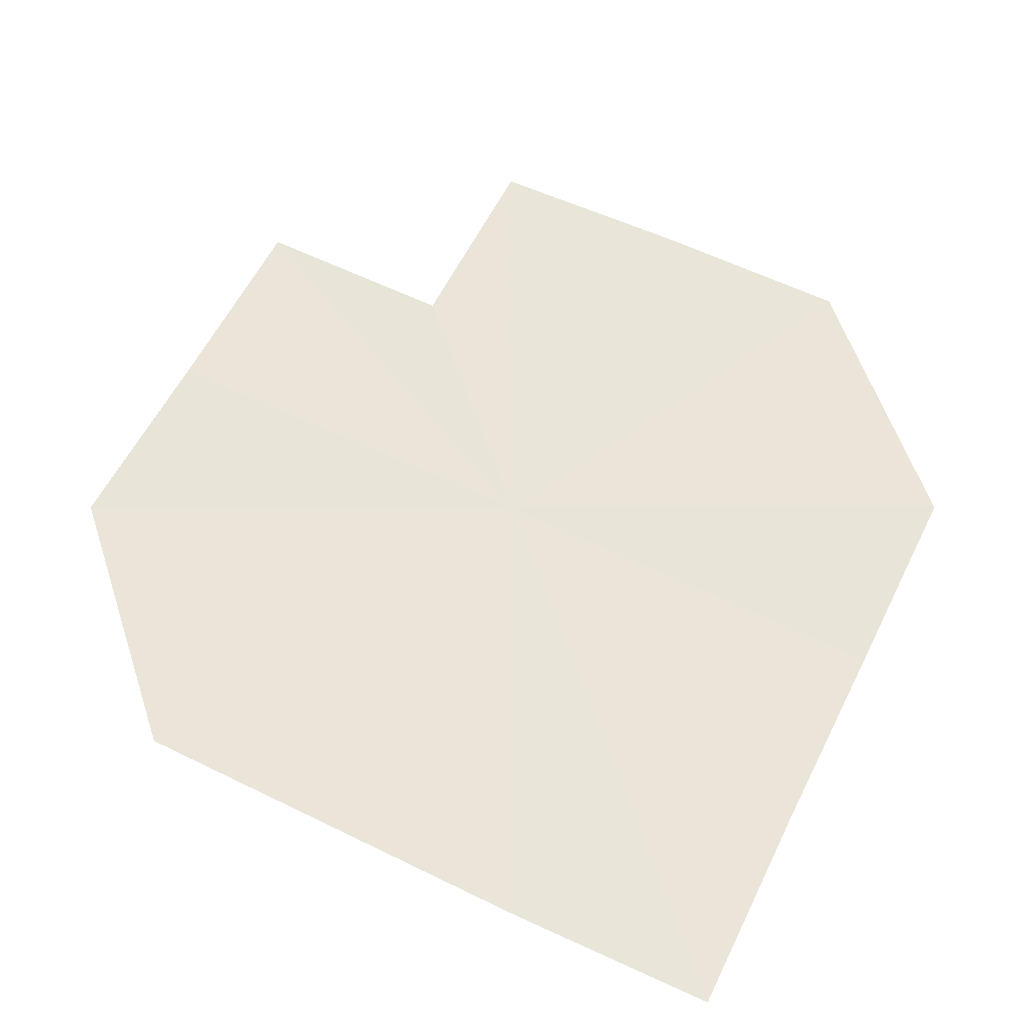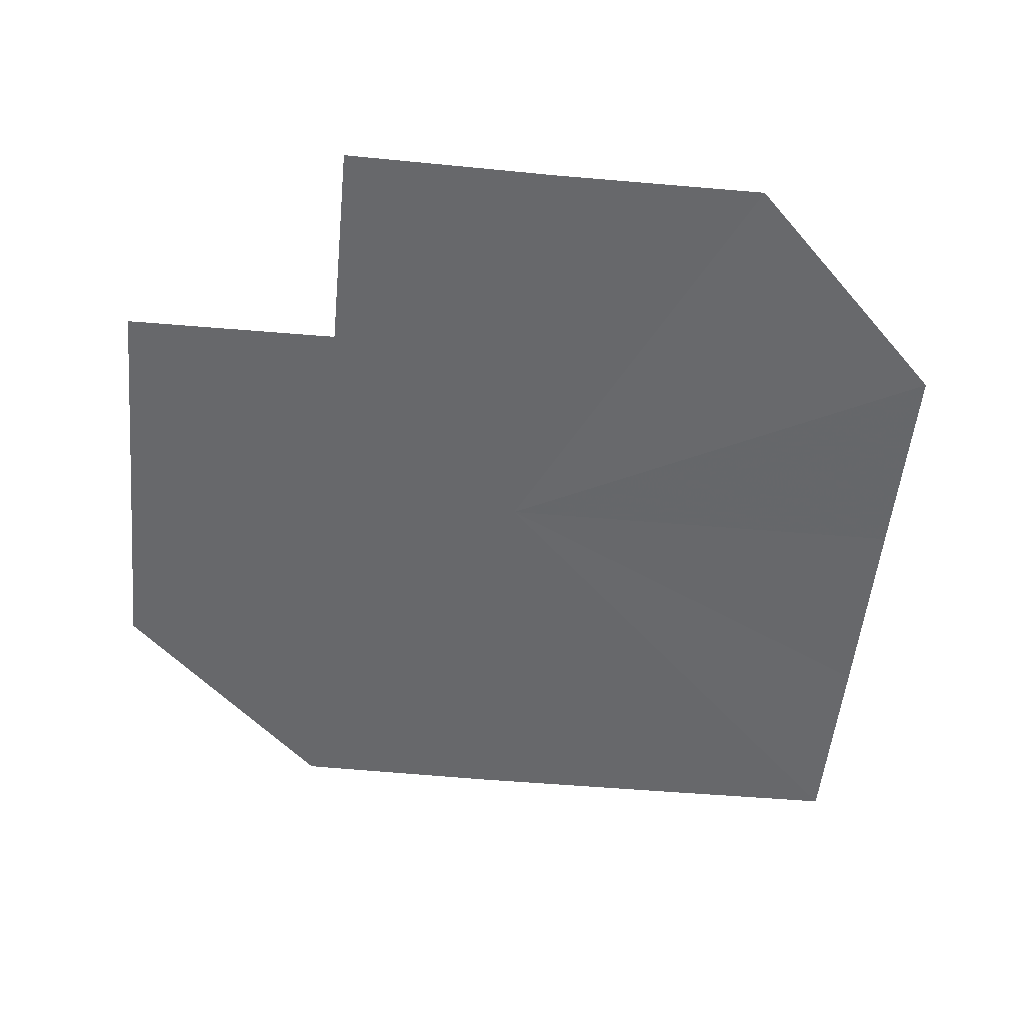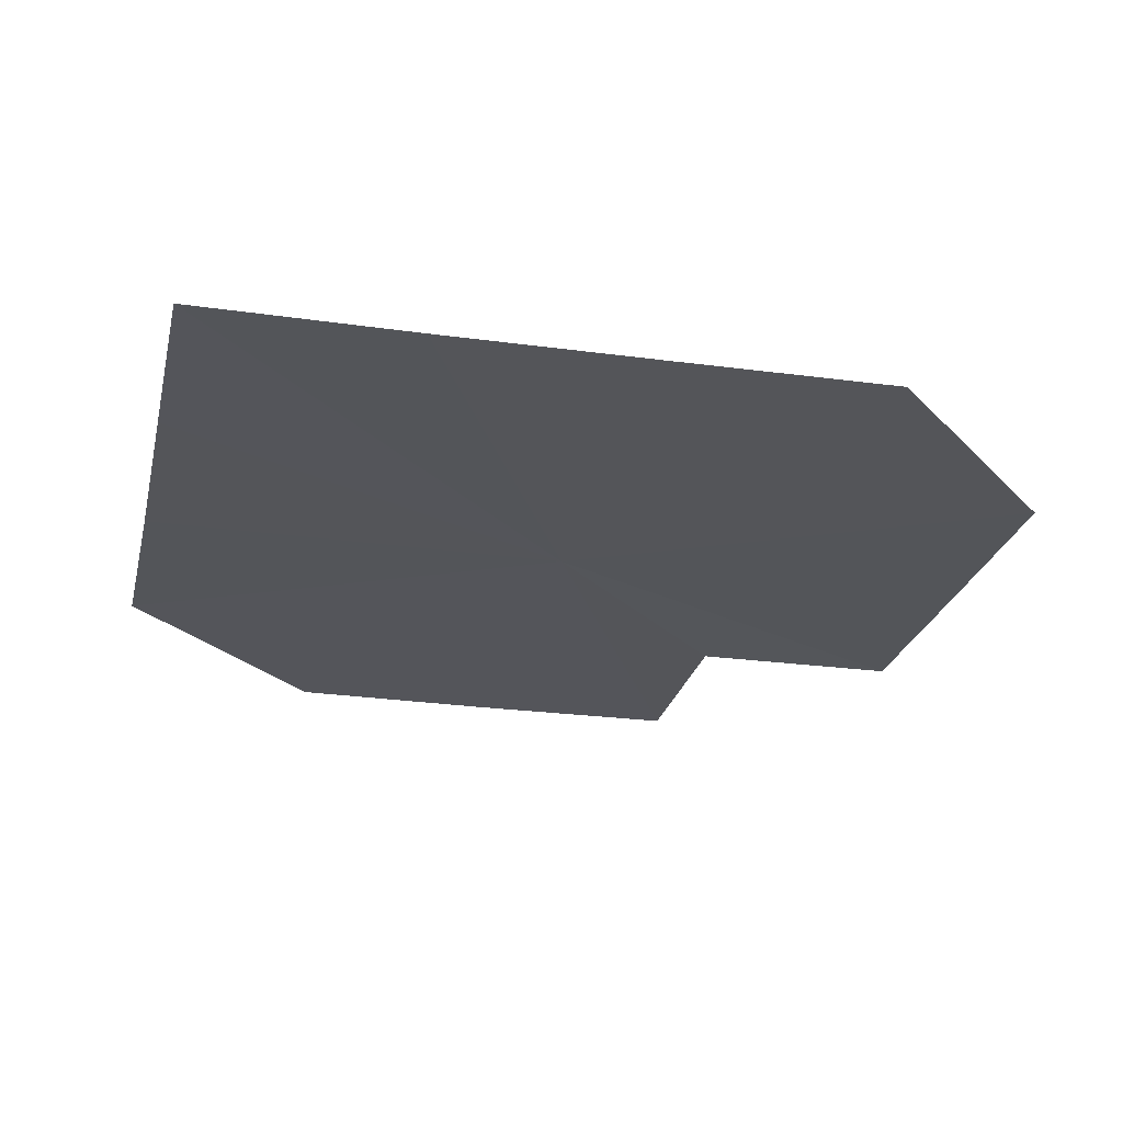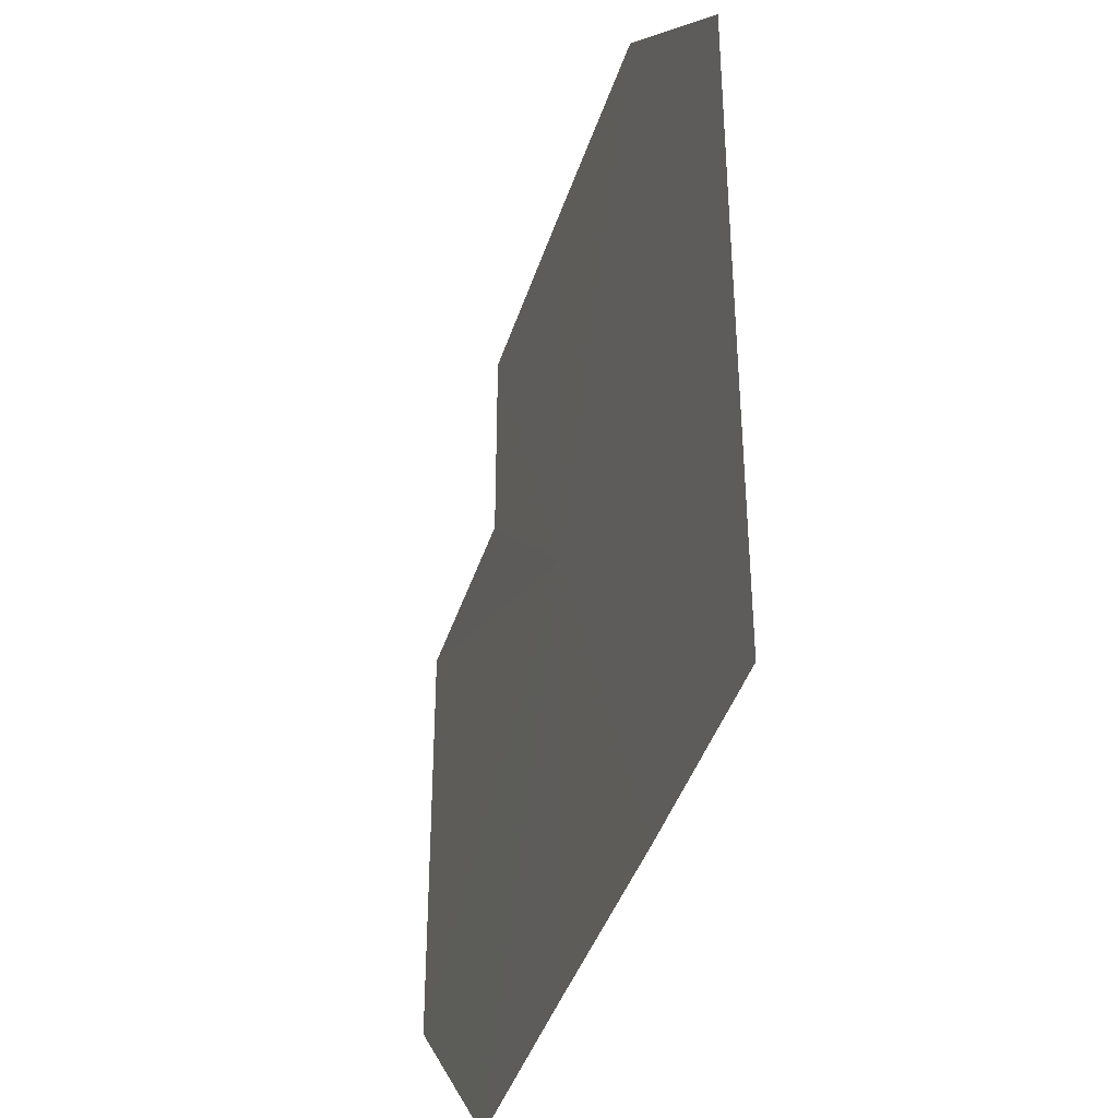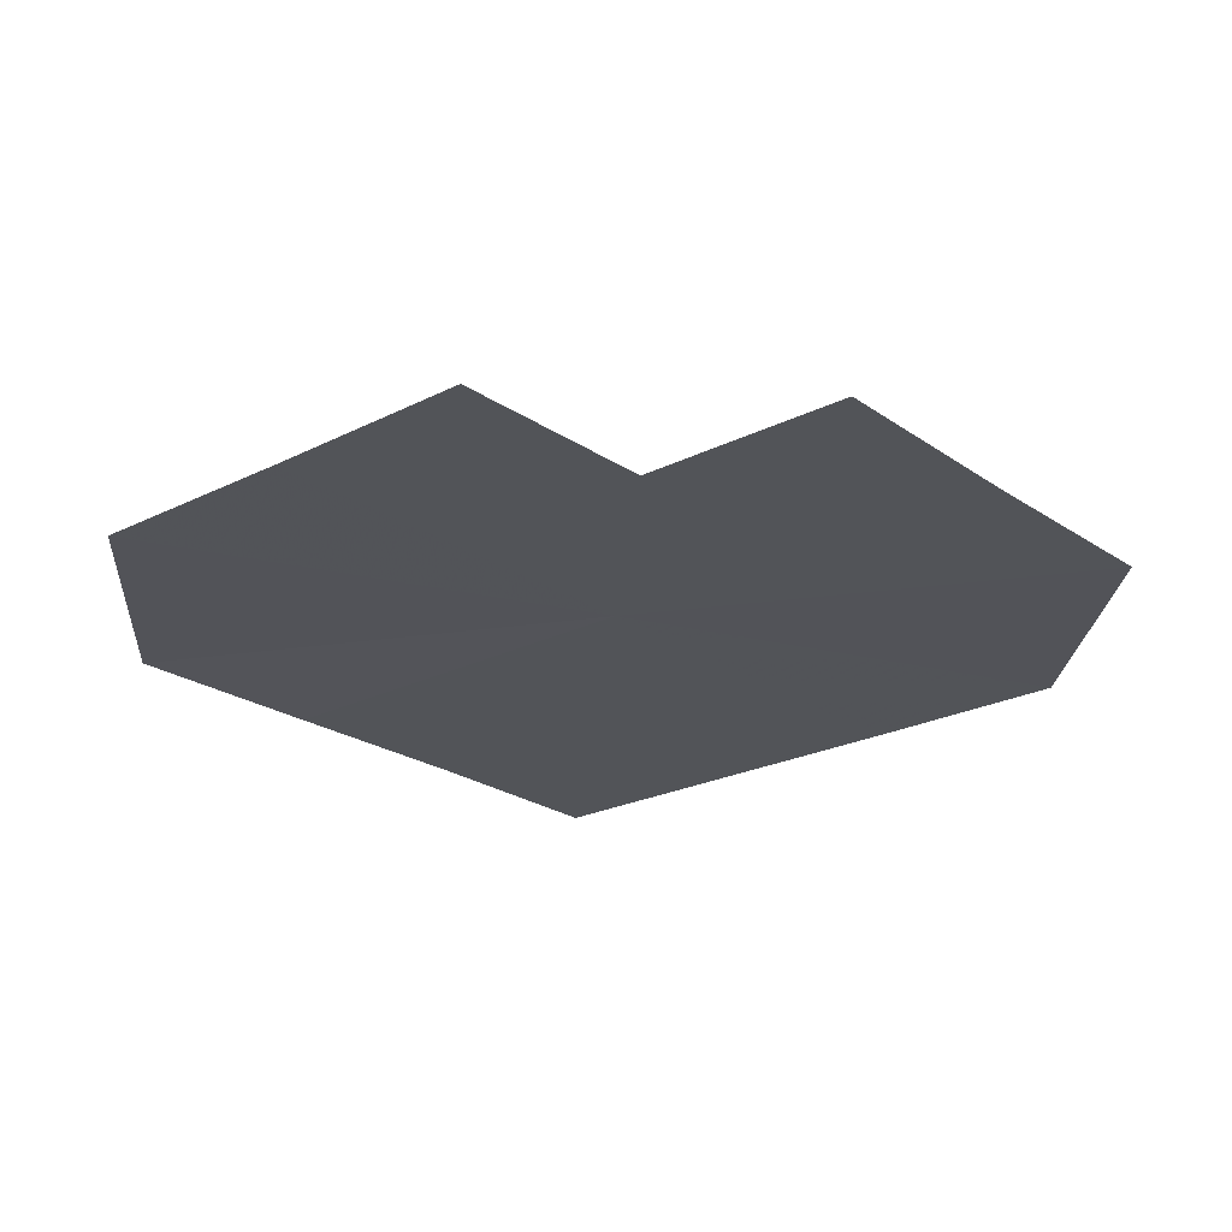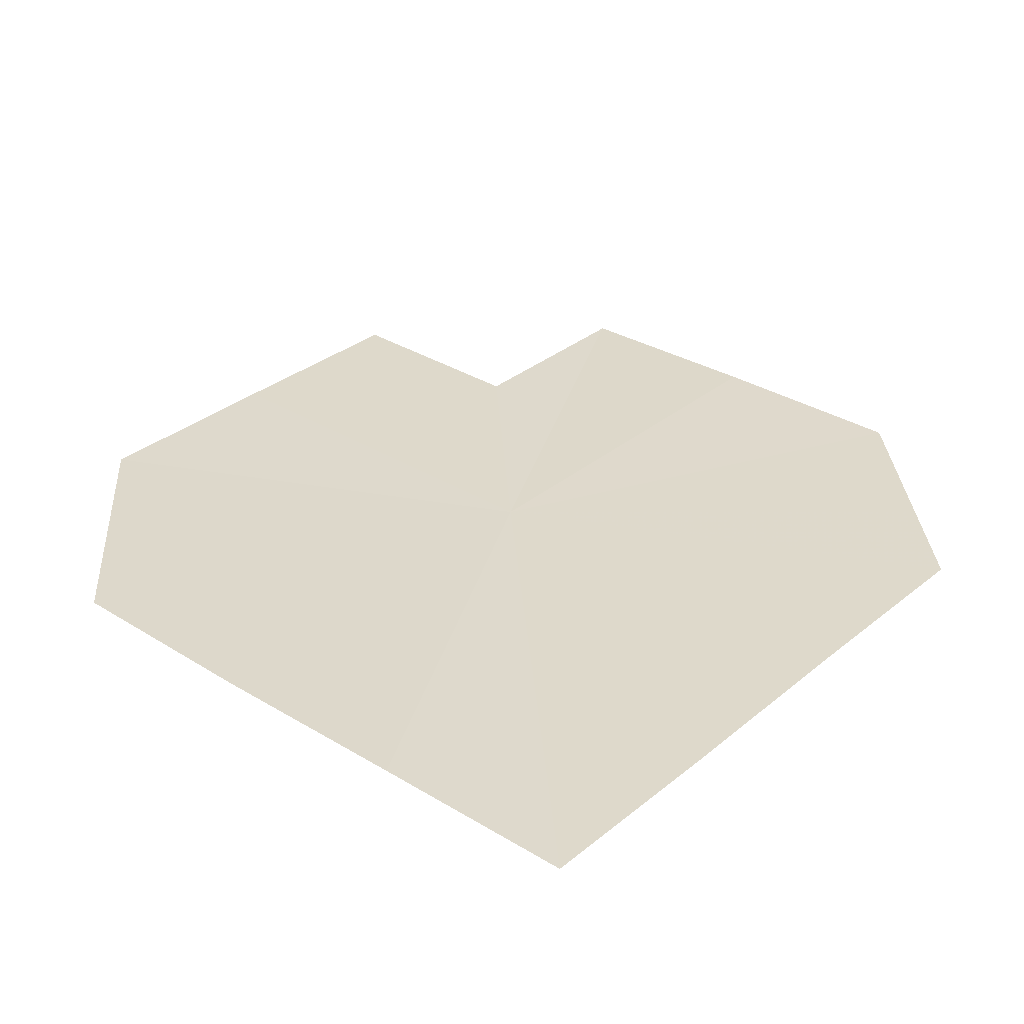
<metadata>
{"format":"obj","ext":"obj","renderer":"f3d","projection":"perspective","resolution":1024,"background":"white","views":[{"elev":59.3,"azim":-63.7,"up":"+Z"},{"elev":-52.4,"azim":174.5,"up":"+Z"},{"elev":-24.7,"azim":-12.7,"up":"+Z"},{"elev":-40.1,"azim":-106.8,"up":"+Y"},{"elev":-22.8,"azim":130.6,"up":"+Z"},{"elev":31.7,"azim":-49.0,"up":"+Z"}]}
</metadata>
<code>
o 11986
v 2205 1880 22.6
v 2205 1880 22.6
v 2205 1880 22.6
v 2205 1880 22.6
v 2205 1880 22.6
v 2205 1880 22.6
v 2205 1880 22.6
v 2205 1880 22.6
v 2205 1880 22.6
v 2205 1880 22.6
v 2205 1880 22.6
v 2205 1880 22.6
v 2205 1880 22.6
v 2205 1880 22.6
v 2205 1880 22.6
v 2205 1880 22.6
v 2205 1880 22.6
v 2205 1880 22.6
v 2205 1880 22.6
v 2205 1880 22.6
v 2205 1880 22.6
v 2205 1880 22.6
v 2205 1880 22.6
v 2205 1880 22.6
v 2205 1880 22.6
v 2205 1880 22.6
v 2205 1880 22.6
v 2205 1880 22.6
v 2205 1880 22.6
f 1 2 3
f 1 2 4
f 1 5 3
f 1 6 4
f 1 5 7
f 1 6 8
f 1 9 7
f 1 10 8
f 1 9 11
f 1 10 12
f 1 13 11
f 1 14 12
f 1 13 15
f 1 14 15
f 1 16 17
f 1 16 18
f 1 19 17
f 1 20 18
f 1 19 21
f 1 20 22
f 1 23 21
f 1 24 22
f 1 23 25
f 1 24 26
f 1 27 25
f 1 28 26
f 1 27 29
f 1 28 29

</code>
